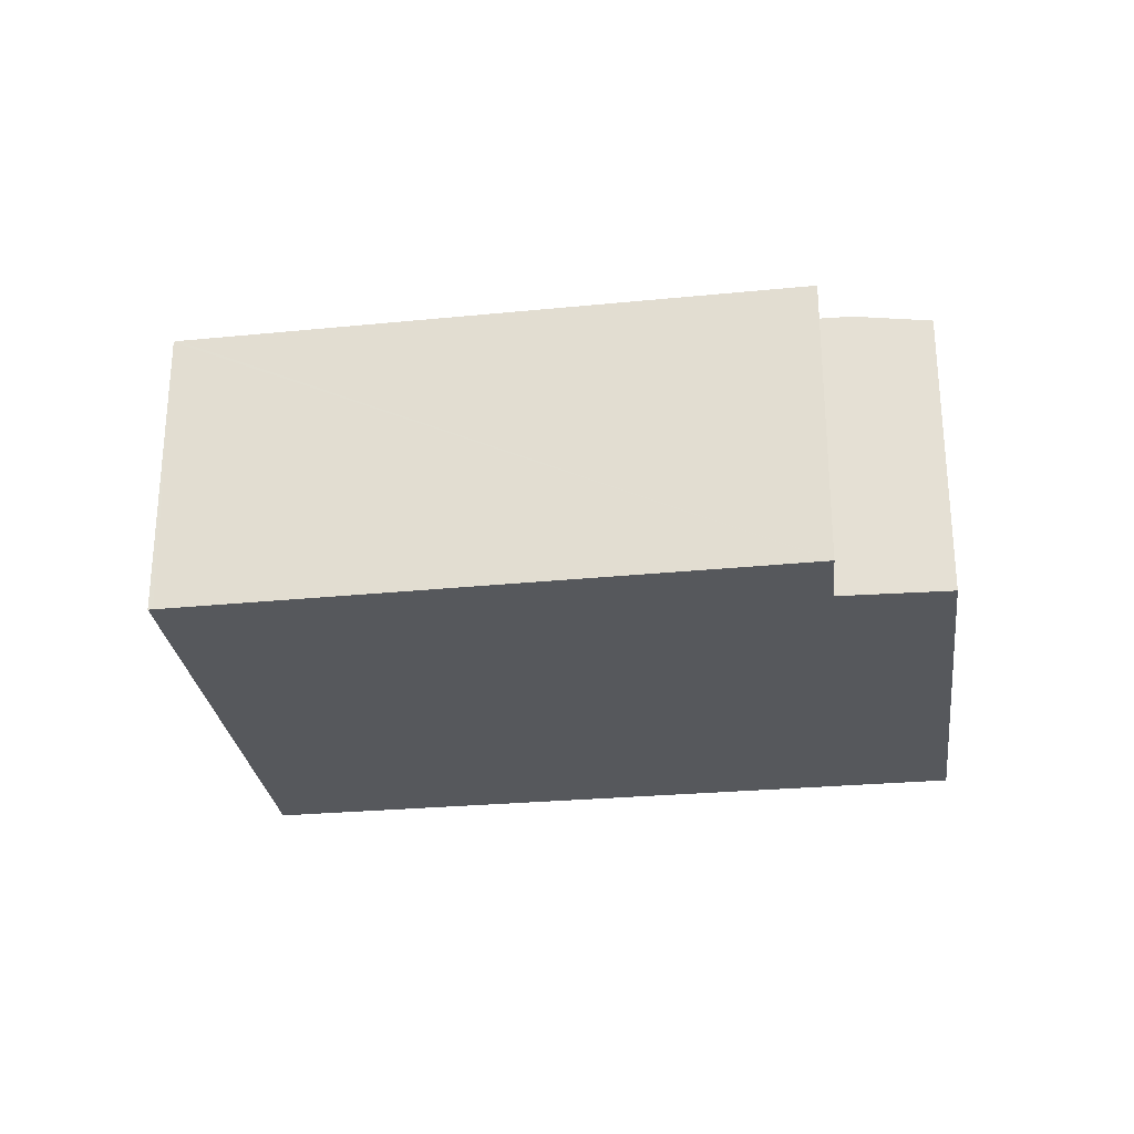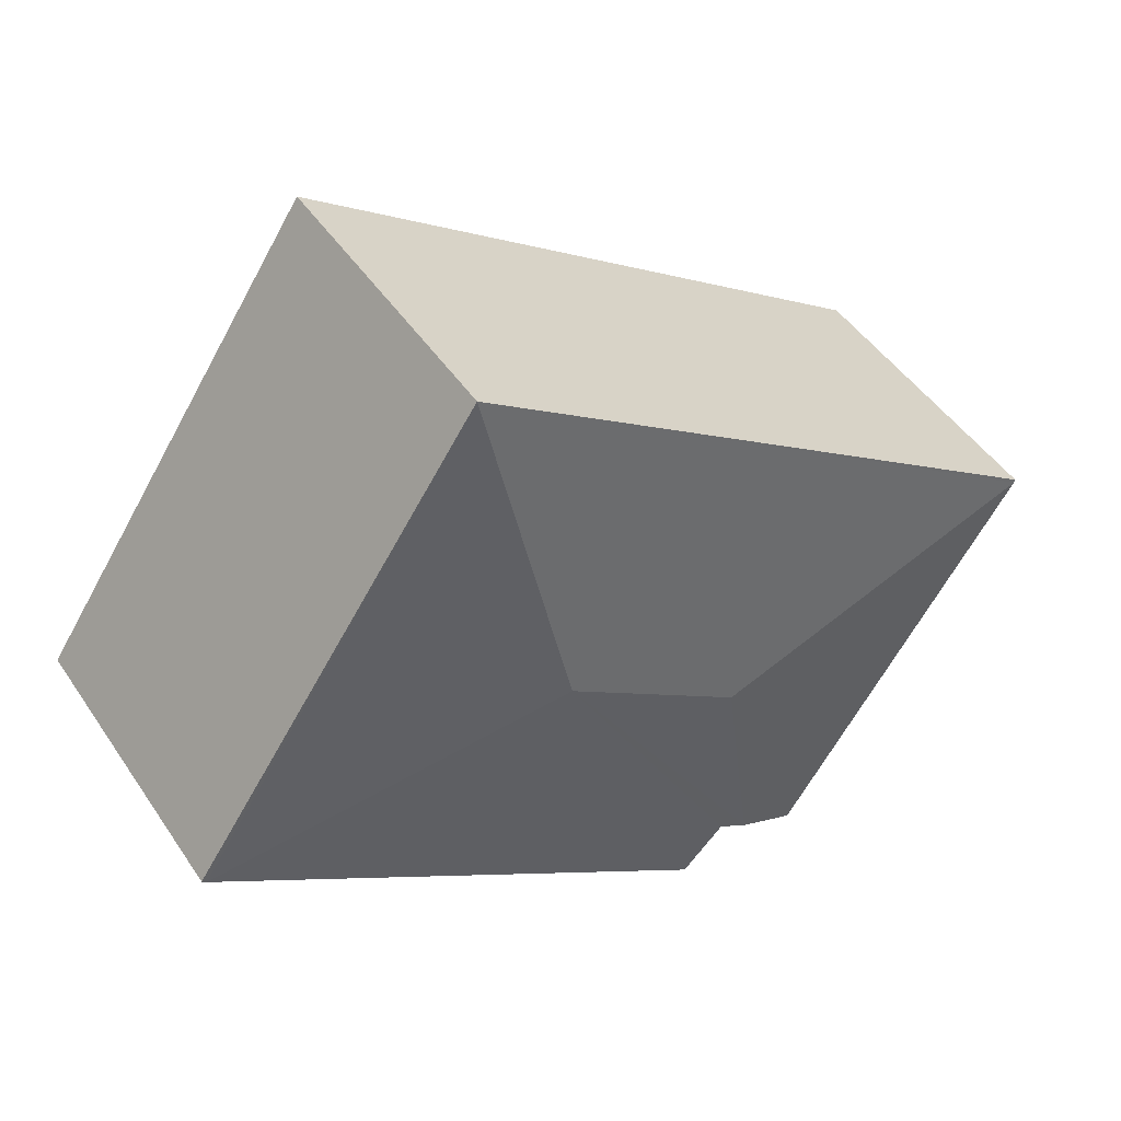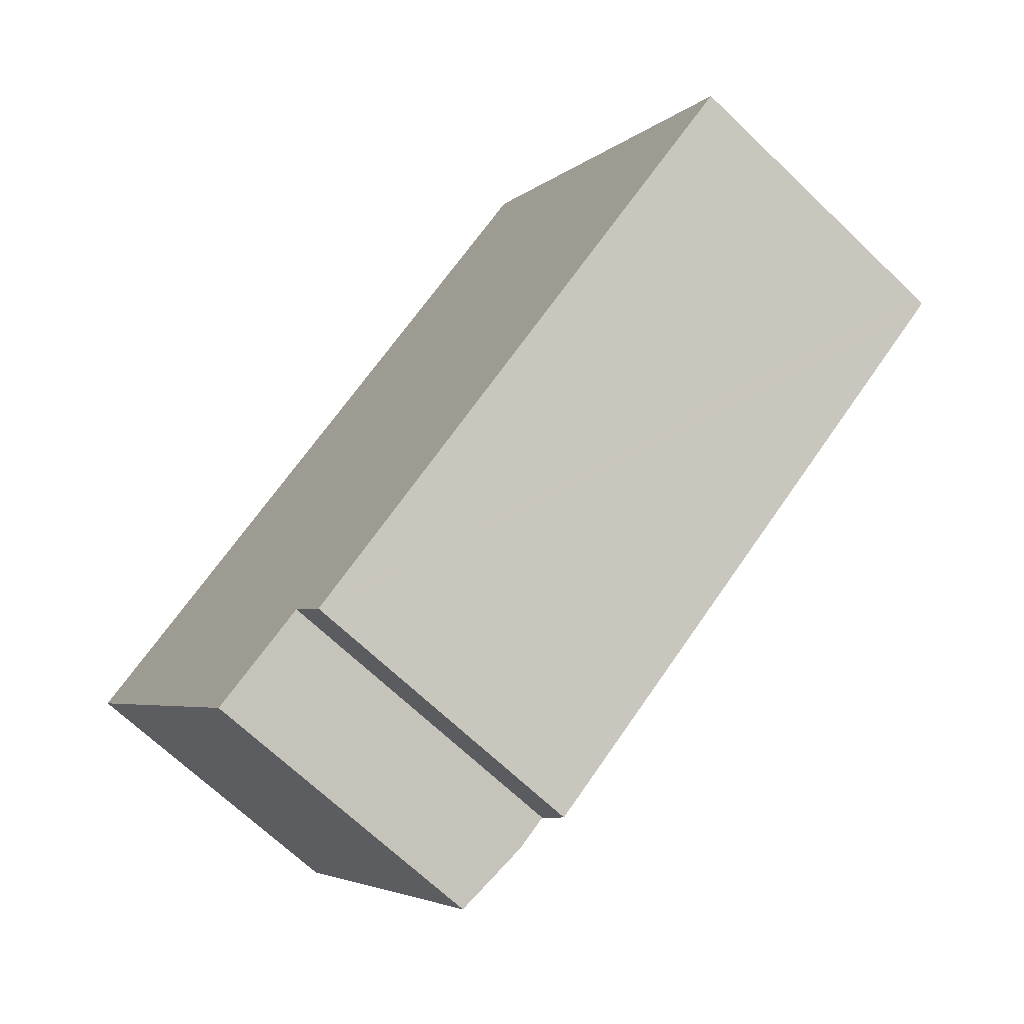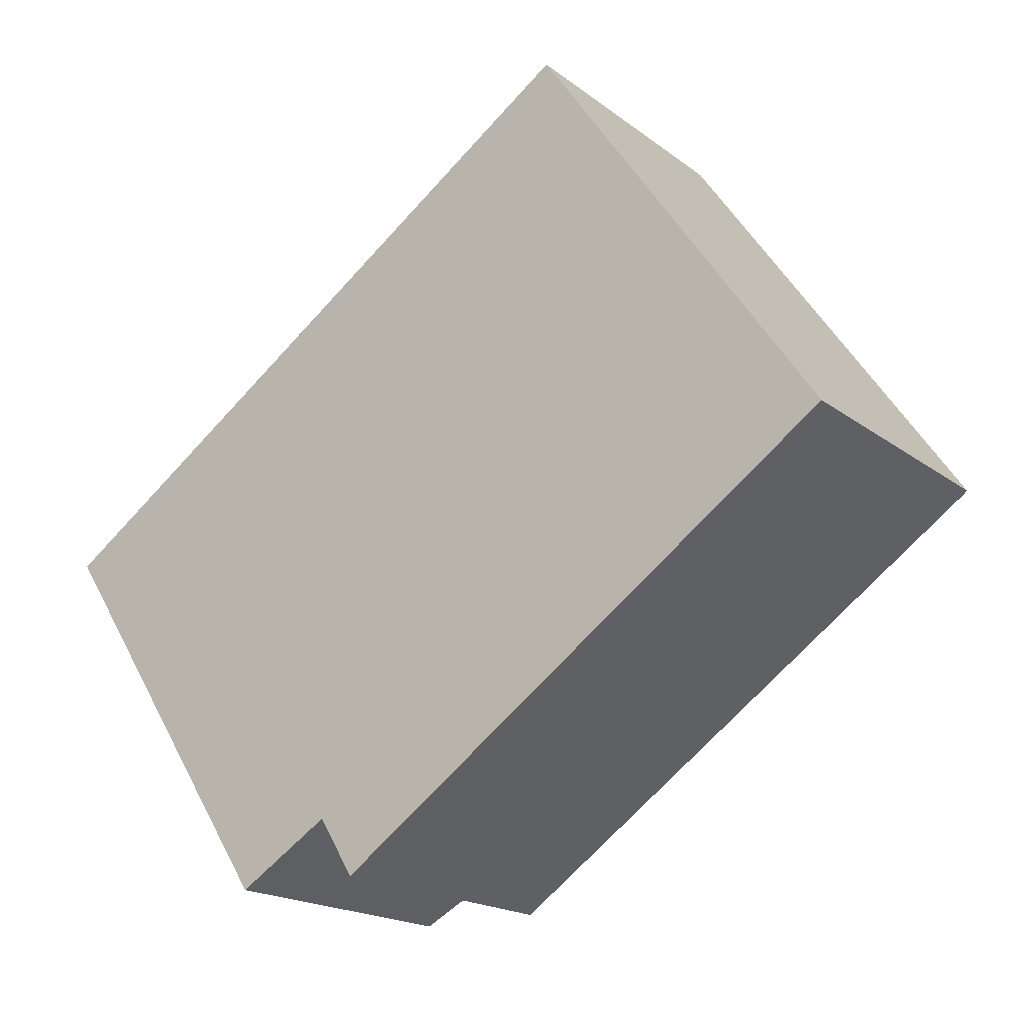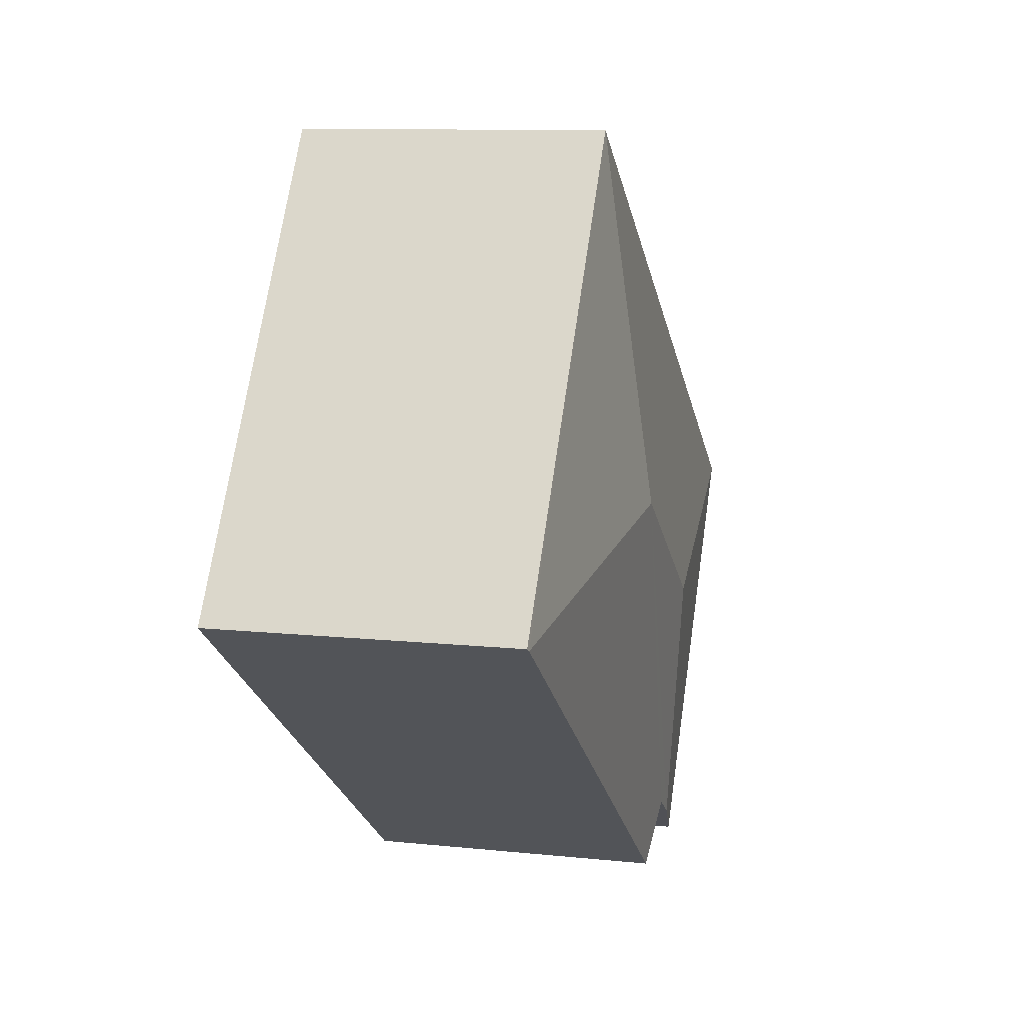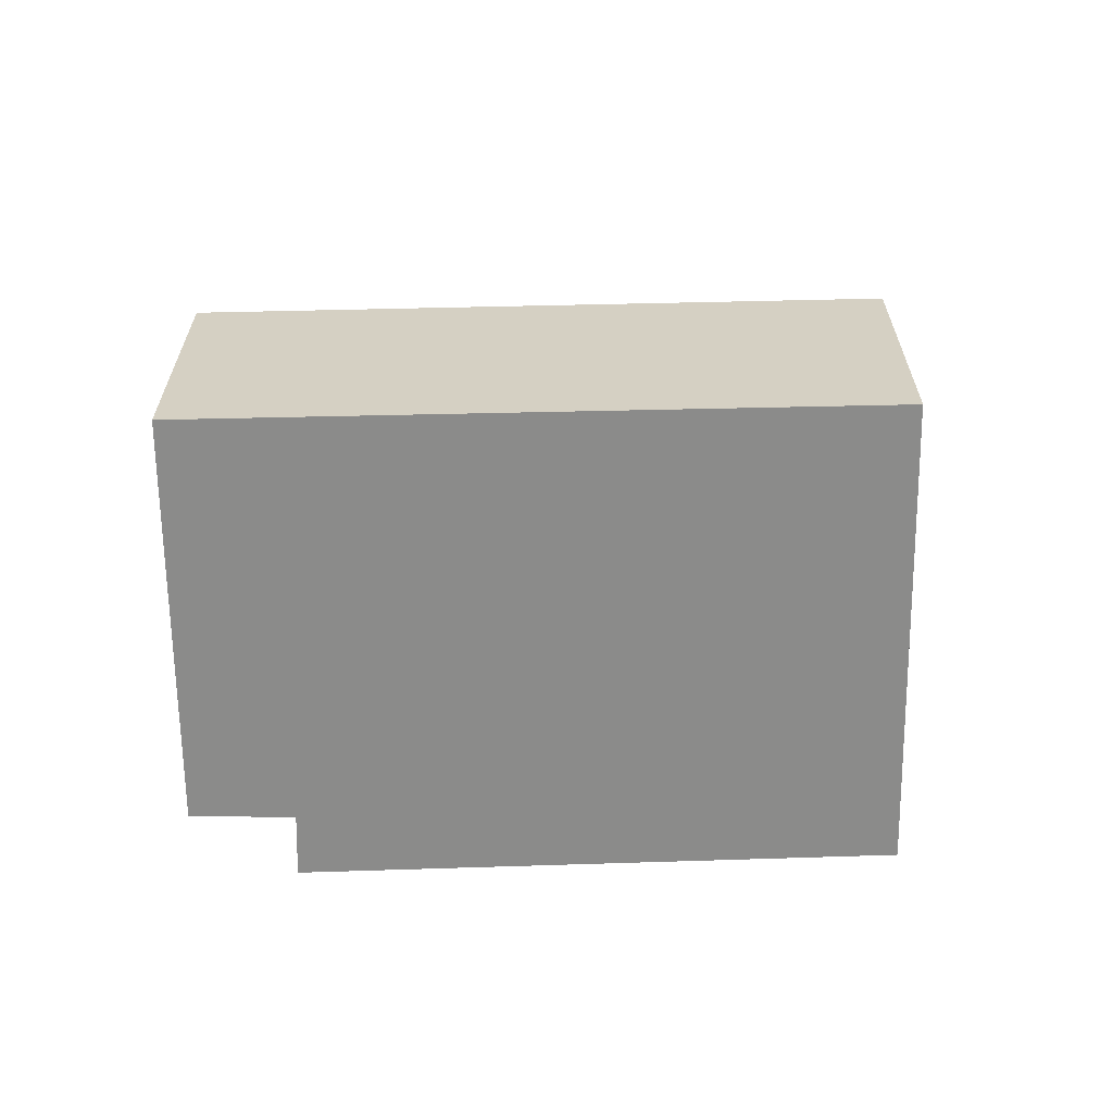
<metadata>
{"format":"obj","ext":"obj","renderer":"f3d","projection":"perspective","resolution":1024,"background":"white","views":[{"elev":-28.1,"azim":153.6,"up":"+Y"},{"elev":47.2,"azim":147.8,"up":"+Z"},{"elev":-68.7,"azim":46.3,"up":"+Z"},{"elev":-18.5,"azim":35.4,"up":"+Z"},{"elev":10.7,"azim":104.8,"up":"+Z"},{"elev":-63.7,"azim":-33.1,"up":"+Y"}]}
</metadata>
<code>
v  6.453 2.152 -0.082
v  4.397 2.148 3.005
v  6.483 2.147 -0.061
v  3.905 2.391 0.392
v  2.735 2.147 -2.699
v  2.471 2.212 -2.274
v  2.256 2.214 -2.409
v  2.61 2.391 -0.504
v  1.782 2.141 -2.705
v  0.013 2.147 -0.02
v  0 2.144 1.313e-16
v  2.471 1.392e-16 -2.274
v  2.735 1.653e-16 -2.699
v  1.782 1.656e-16 -2.705
v  0.013 1.225e-18 -0.02
v  0 0 0
v  2.256 1.475e-16 -2.409
v  6.453 5.021e-18 -0.082
v  6.483 3.735e-18 -0.061
v  4.397 -1.84e-16 3.005
g defaultobject
f 1 2 3
f 2 1 4
f 5 4 1
f 4 5 6
f 4 6 7
f 4 7 8
f 9 8 7
f 8 9 10
f 2 10 11
f 10 2 8
f 8 2 4
f 5 12 6
f 12 5 13
f 14 10 9
f 10 14 15
f 10 15 11
f 11 15 16
f 12 7 6
f 7 12 9
f 9 12 14
f 14 12 17
f 1 13 5
f 13 1 3
f 13 3 18
f 18 3 19
f 11 20 2
f 20 11 16
f 20 3 2
f 3 20 19
f 15 20 16
f 20 15 14
f 20 14 17
f 20 17 12
f 20 12 13
f 20 13 18
f 20 18 19

</code>
